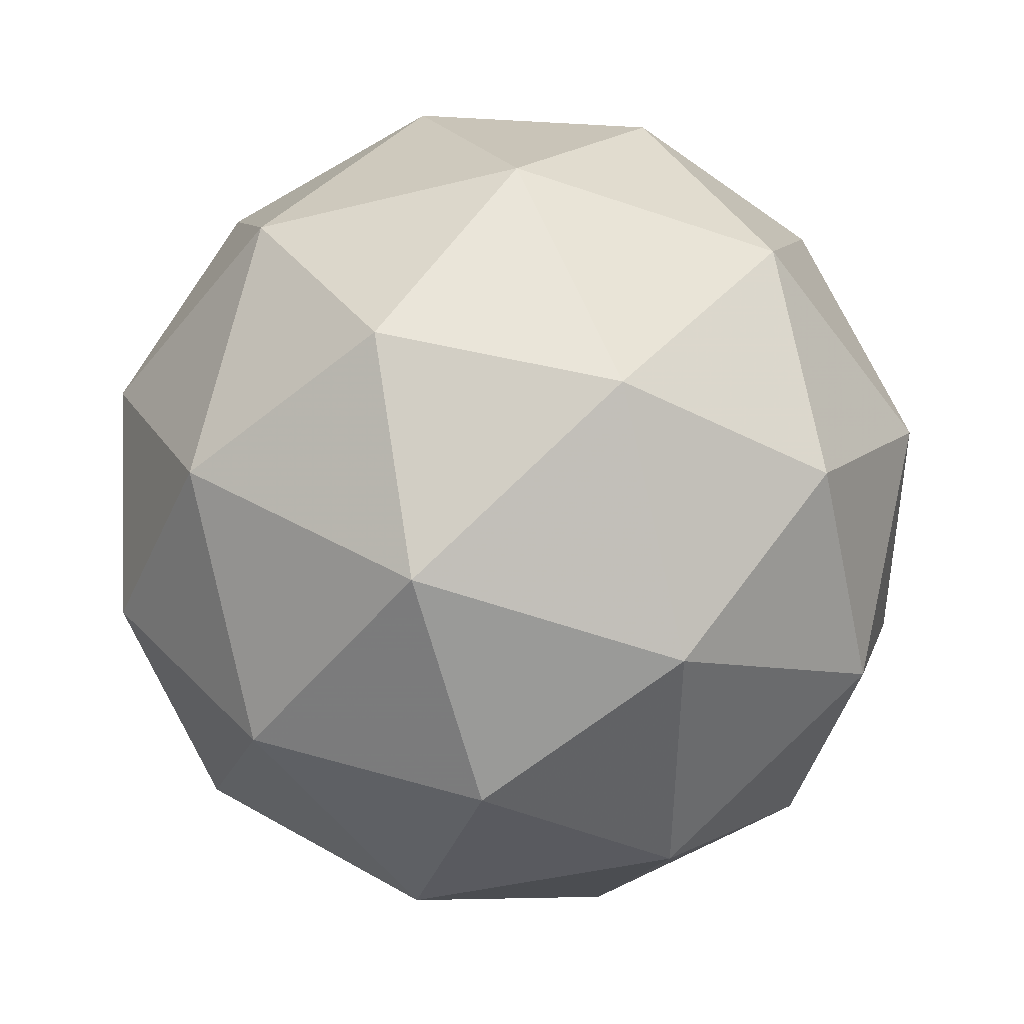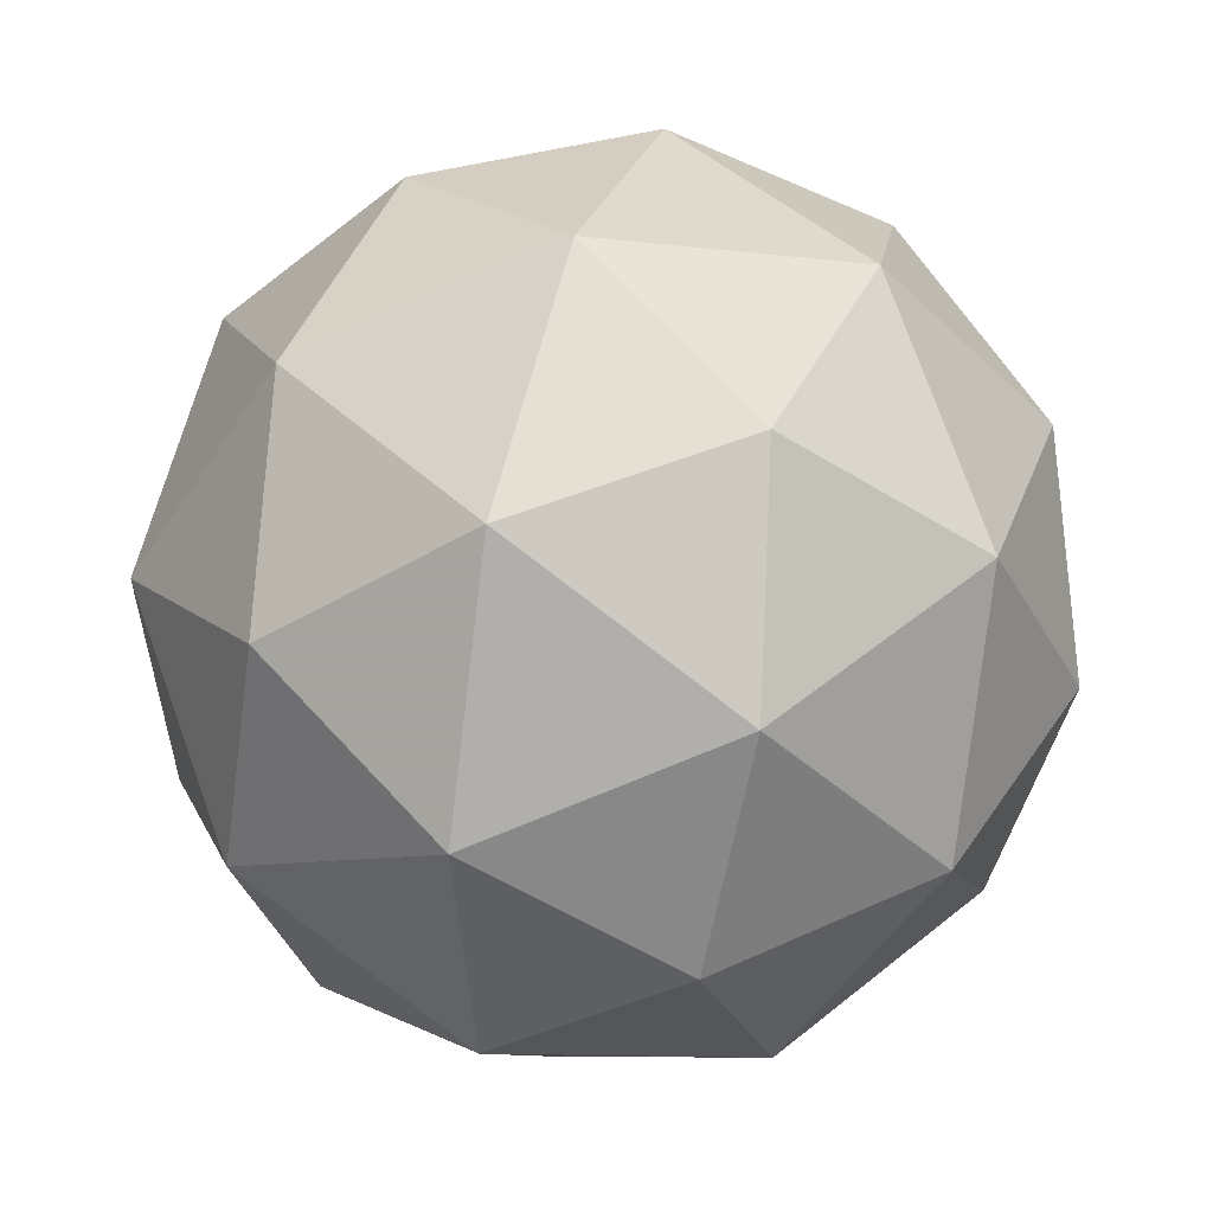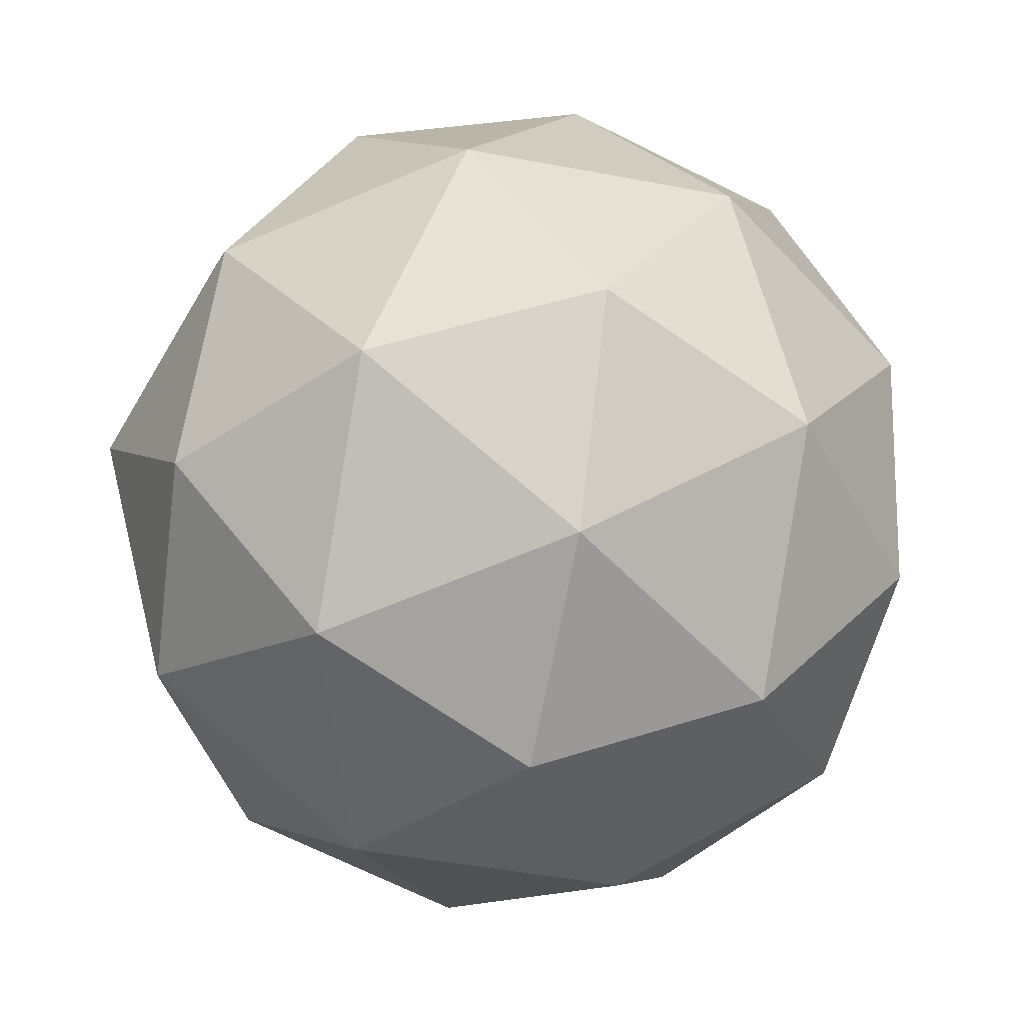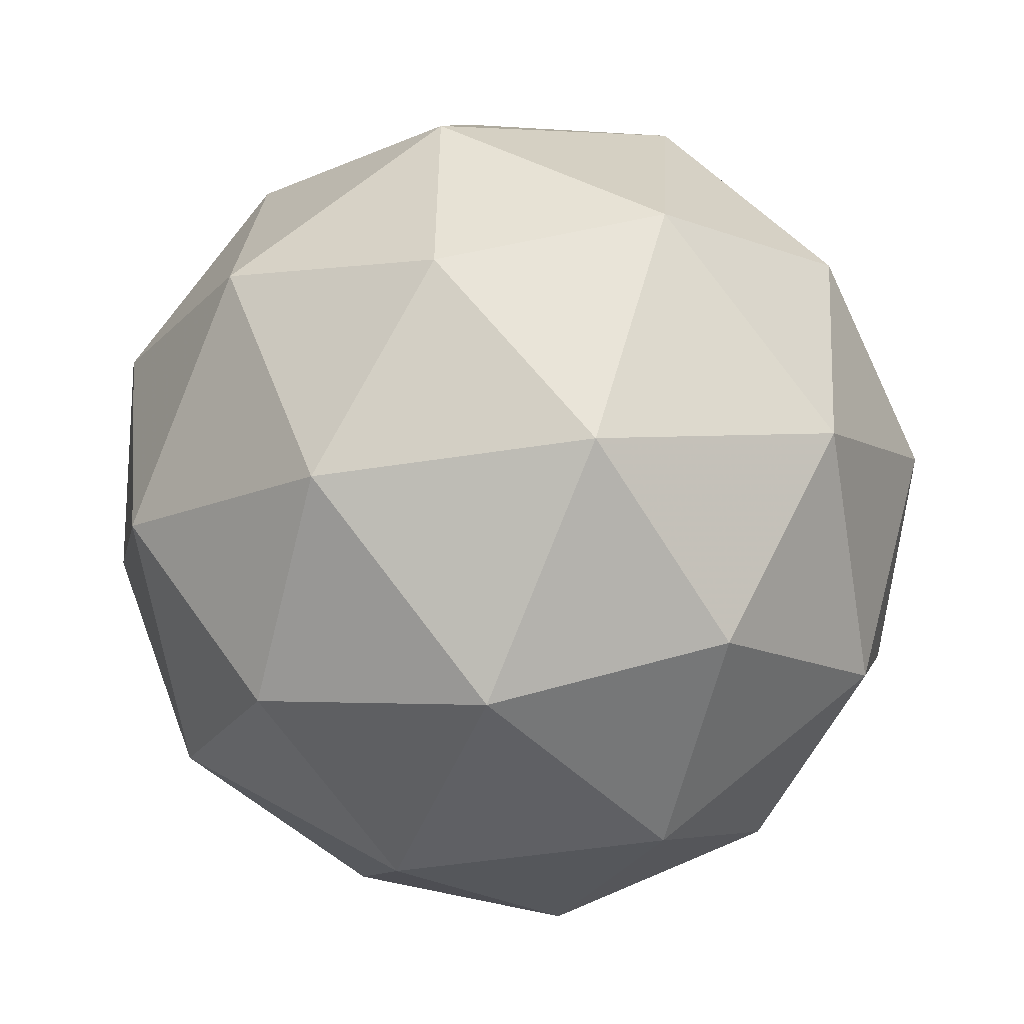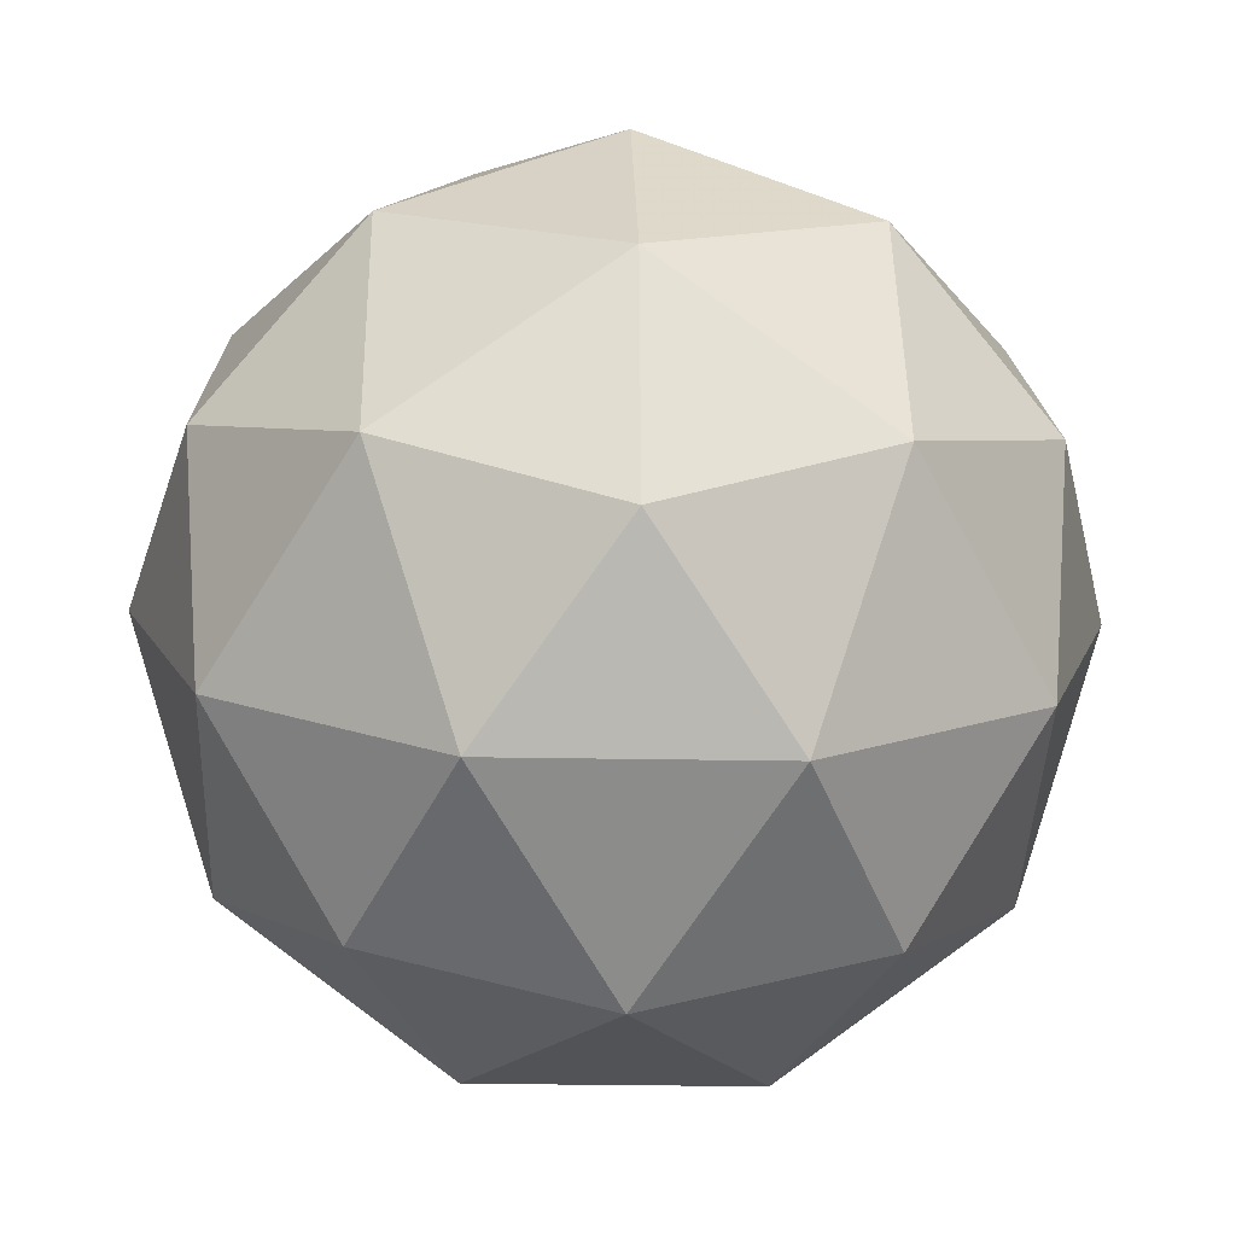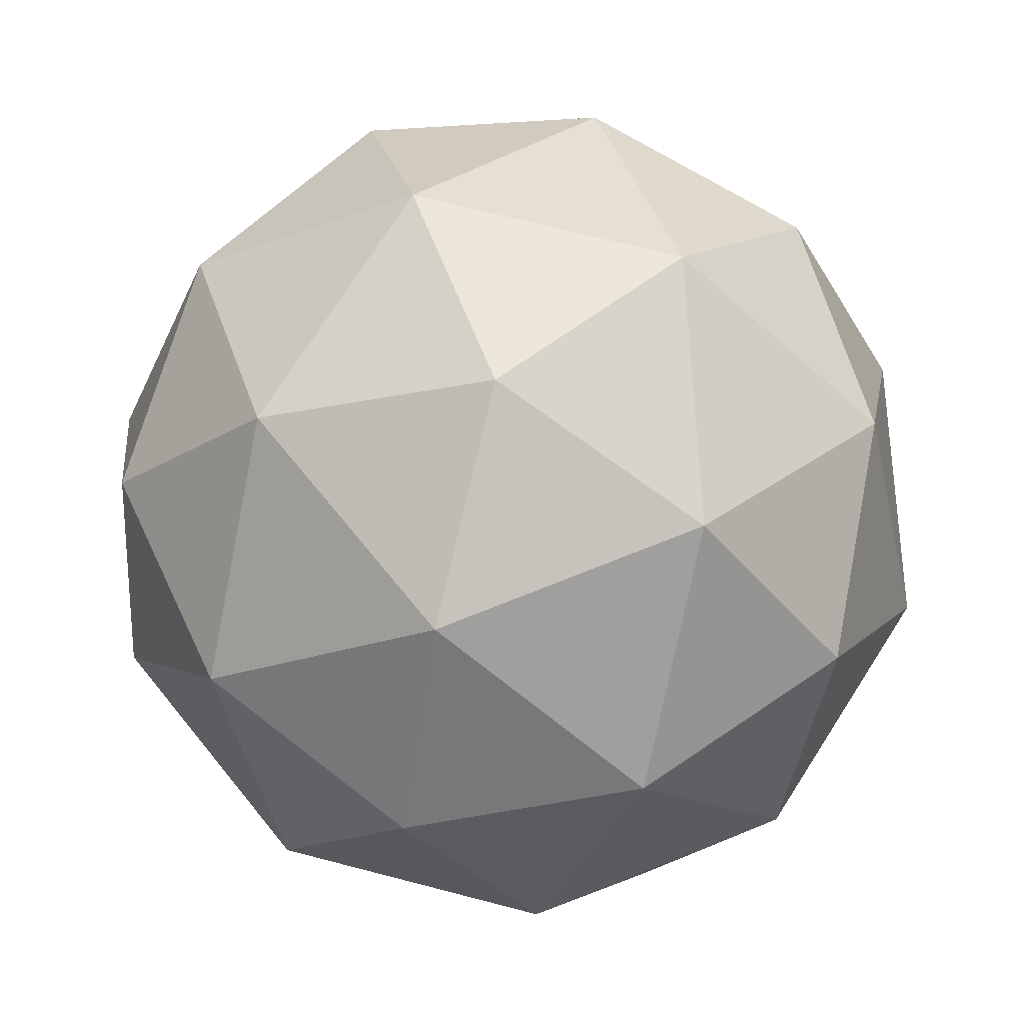
<metadata>
{"format":"obj","ext":"obj","renderer":"f3d","projection":"perspective","resolution":1024,"background":"white","views":[{"elev":-1.7,"azim":-34.0,"up":"+Y"},{"elev":-23.6,"azim":173.0,"up":"+Y"},{"elev":12.5,"azim":125.1,"up":"+Y"},{"elev":35.0,"azim":44.8,"up":"+Y"},{"elev":4.2,"azim":102.4,"up":"+Z"},{"elev":50.6,"azim":24.5,"up":"+Y"}]}
</metadata>
<code>
v 17.16 -8.191 -22.16
v 17.16 -8.123 -22.21
v 17.09 -8.167 -22.2
v 17.11 -8.249 -22.19
v 17.19 -8.254 -22.21
v 17.22 -8.176 -22.22
v 17.11 -8.138 -22.27
v 17.08 -8.216 -22.26
v 17.14 -8.27 -22.27
v 17.21 -8.225 -22.29
v 17.19 -8.144 -22.29
v 17.14 -8.201 -22.32
v 17.12 -8.176 -22.17
v 17.16 -8.15 -22.18
v 17.12 -8.136 -22.2
v 17.2 -8.141 -22.21
v 17.2 -8.181 -22.18
v 17.14 -8.224 -22.17
v 17.09 -8.21 -22.19
v 17.18 -8.227 -22.18
v 17.15 -8.261 -22.2
v 17.22 -8.219 -22.21
v 17.18 -8.122 -22.25
v 17.22 -8.154 -22.26
v 17.09 -8.145 -22.23
v 17.13 -8.119 -22.24
v 17.08 -8.239 -22.23
v 17.07 -8.191 -22.23
v 17.17 -8.274 -22.24
v 17.12 -8.27 -22.23
v 17.23 -8.202 -22.26
v 17.21 -8.247 -22.25
v 17.15 -8.131 -22.29
v 17.08 -8.174 -22.27
v 17.1 -8.251 -22.27
v 17.18 -8.256 -22.29
v 17.21 -8.182 -22.3
v 17.12 -8.165 -22.31
v 17.16 -8.168 -22.32
v 17.1 -8.211 -22.3
v 17.14 -8.242 -22.31
v 17.18 -8.216 -22.31
f 1 14 13
f 2 14 16
f 1 13 18
f 1 18 20
f 1 20 17
f 2 16 23
f 3 15 25
f 4 19 27
f 5 21 29
f 6 22 31
f 2 23 26
f 3 25 28
f 4 27 30
f 5 29 32
f 6 31 24
f 7 33 38
f 8 34 40
f 9 35 41
f 10 36 42
f 11 37 39
f 39 42 12
f 39 37 42
f 37 10 42
f 42 41 12
f 42 36 41
f 36 9 41
f 41 40 12
f 41 35 40
f 35 8 40
f 40 38 12
f 40 34 38
f 34 7 38
f 38 39 12
f 38 33 39
f 33 11 39
f 24 37 11
f 24 31 37
f 31 10 37
f 32 36 10
f 32 29 36
f 29 9 36
f 30 35 9
f 30 27 35
f 27 8 35
f 28 34 8
f 28 25 34
f 25 7 34
f 26 33 7
f 26 23 33
f 23 11 33
f 31 32 10
f 31 22 32
f 22 5 32
f 29 30 9
f 29 21 30
f 21 4 30
f 27 28 8
f 27 19 28
f 19 3 28
f 25 26 7
f 25 15 26
f 15 2 26
f 23 24 11
f 23 16 24
f 16 6 24
f 17 22 6
f 17 20 22
f 20 5 22
f 20 21 5
f 20 18 21
f 18 4 21
f 18 19 4
f 18 13 19
f 13 3 19
f 16 17 6
f 16 14 17
f 14 1 17
f 13 15 3
f 13 14 15
f 14 2 15

</code>
